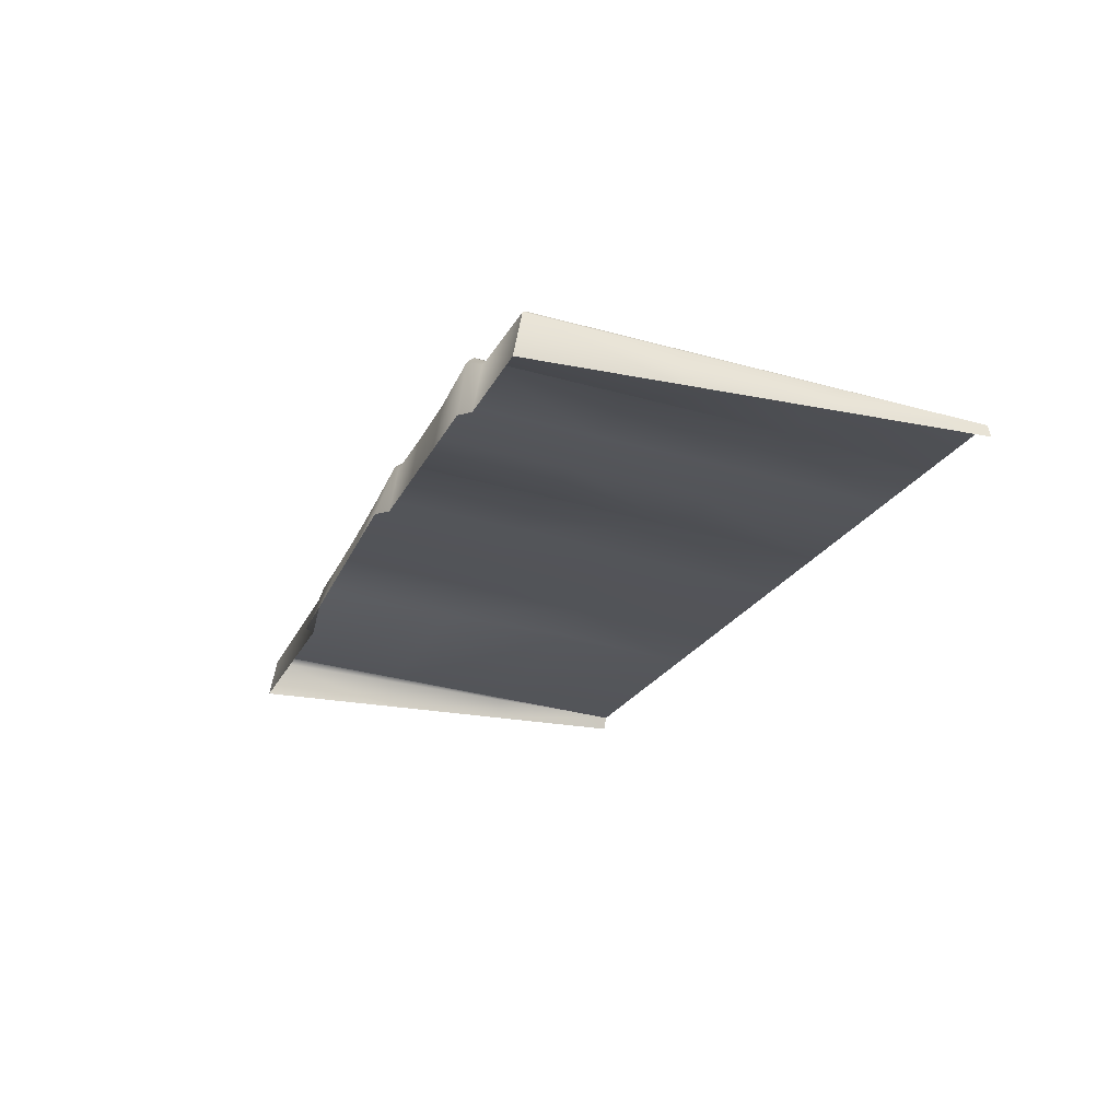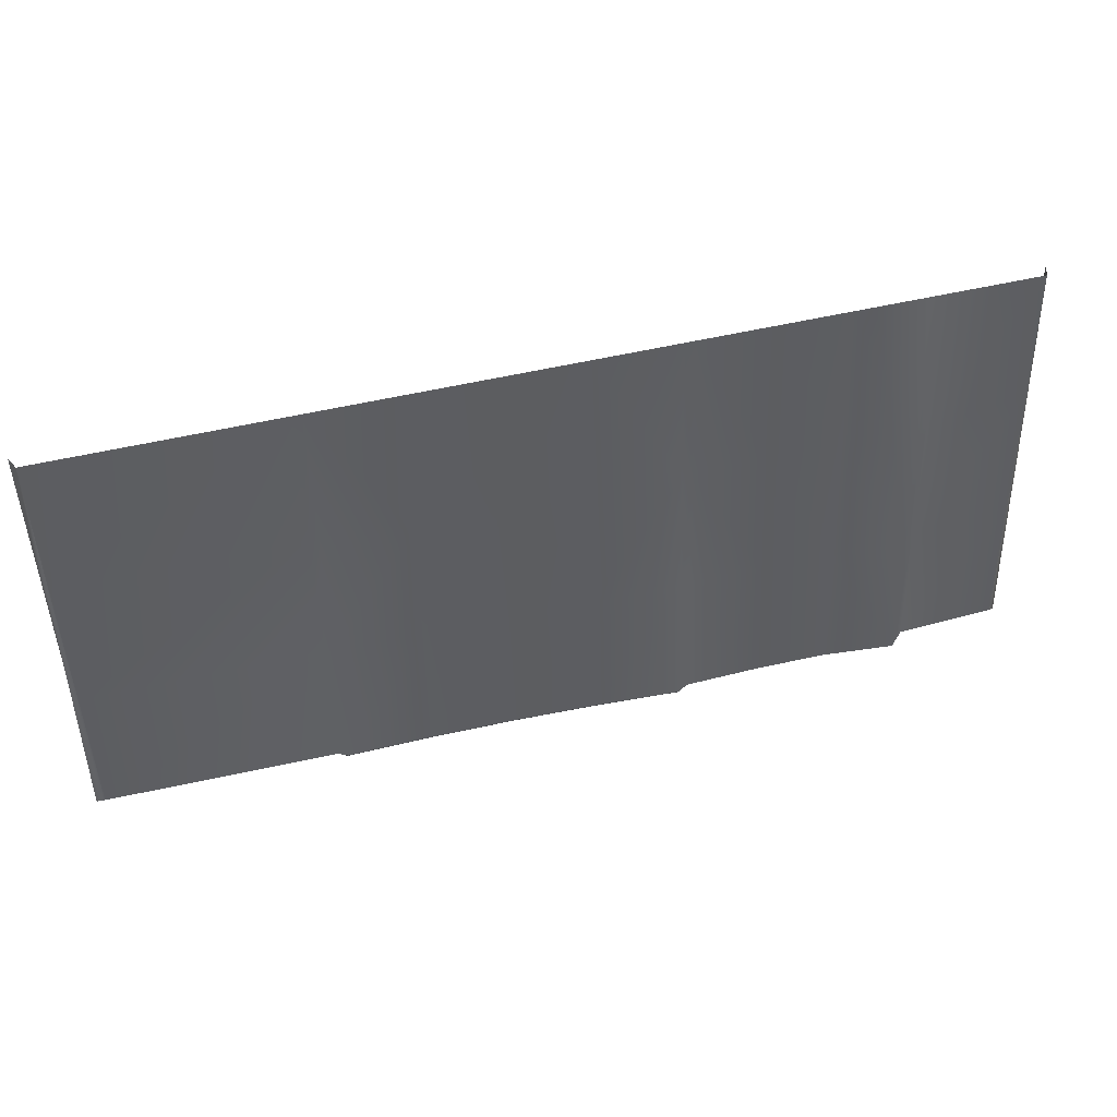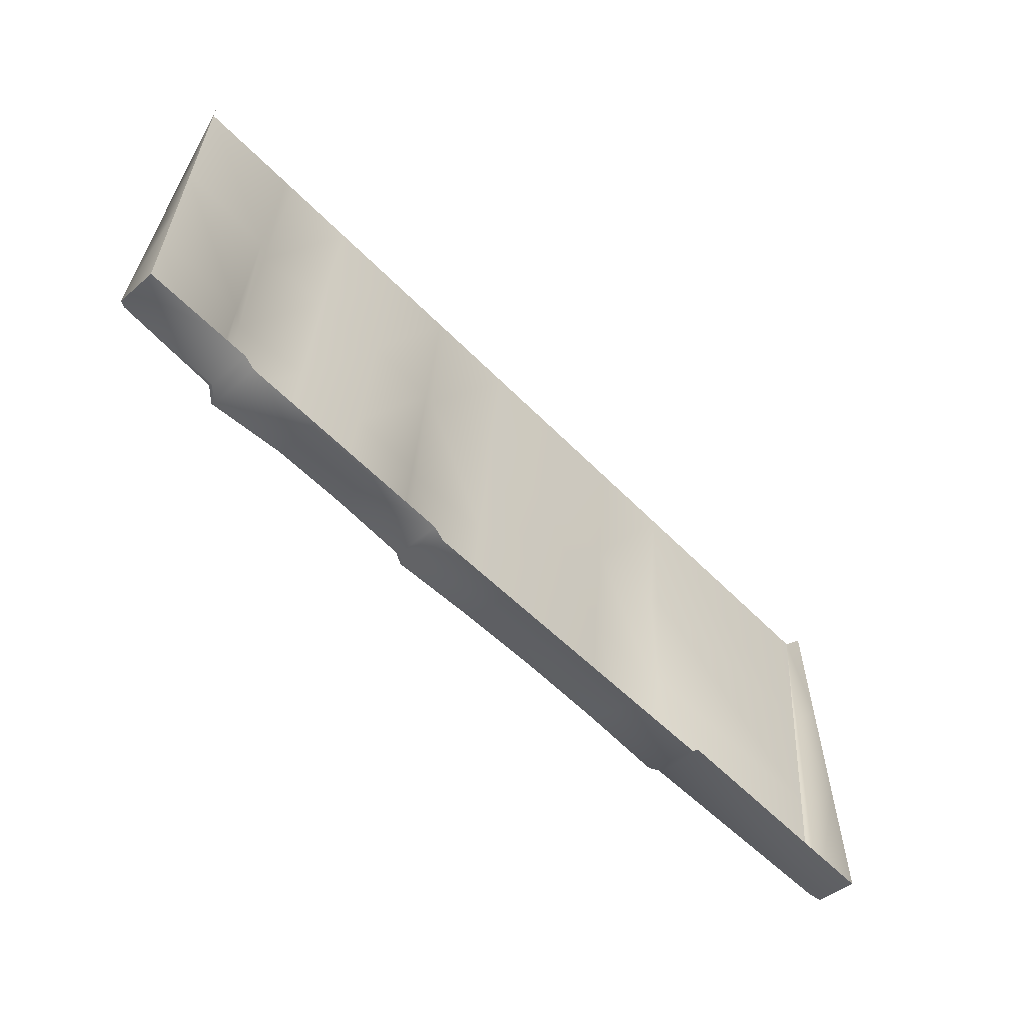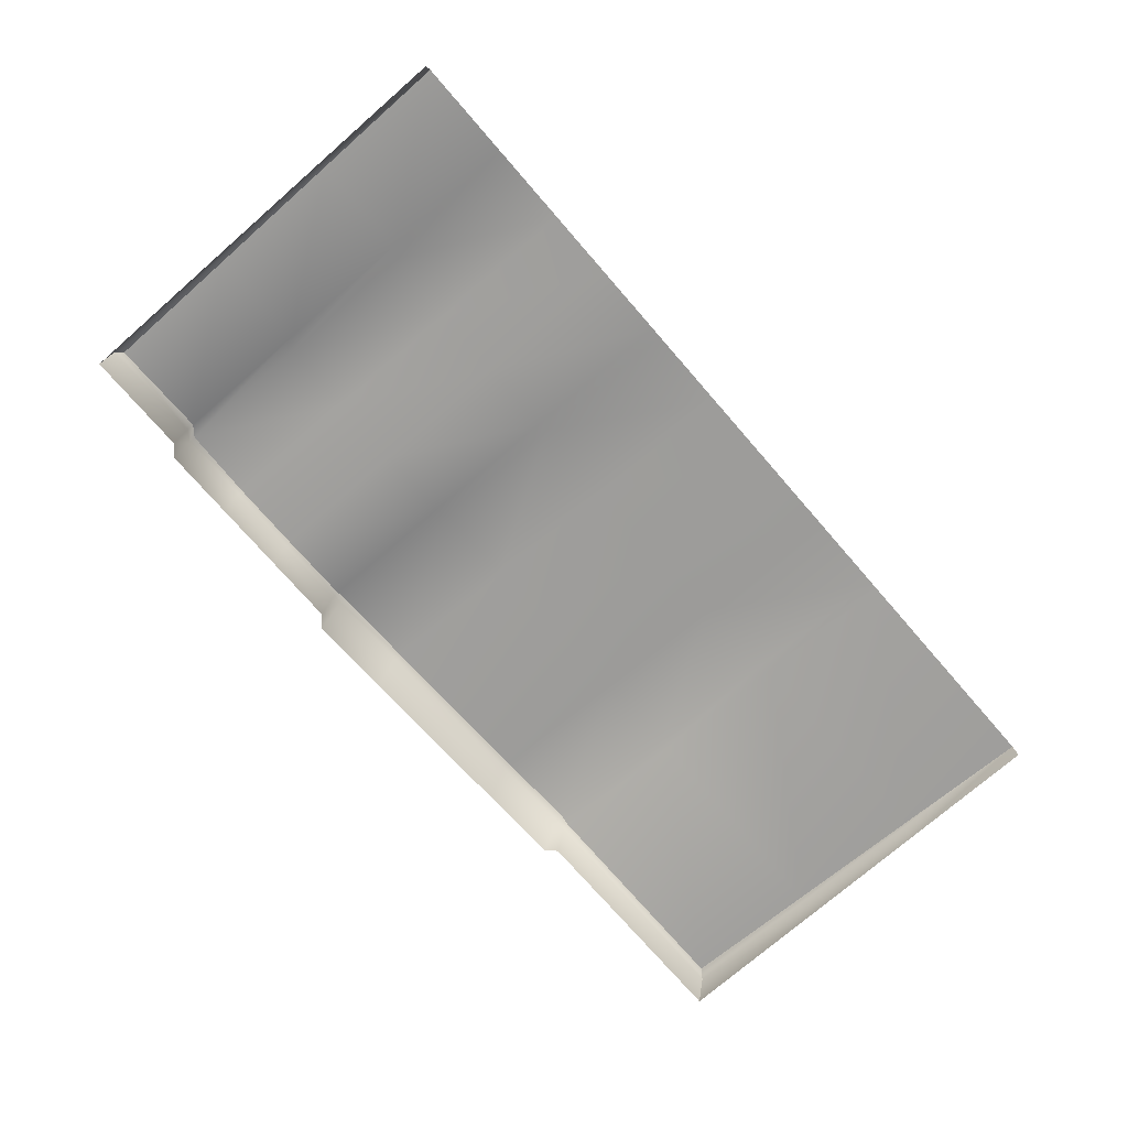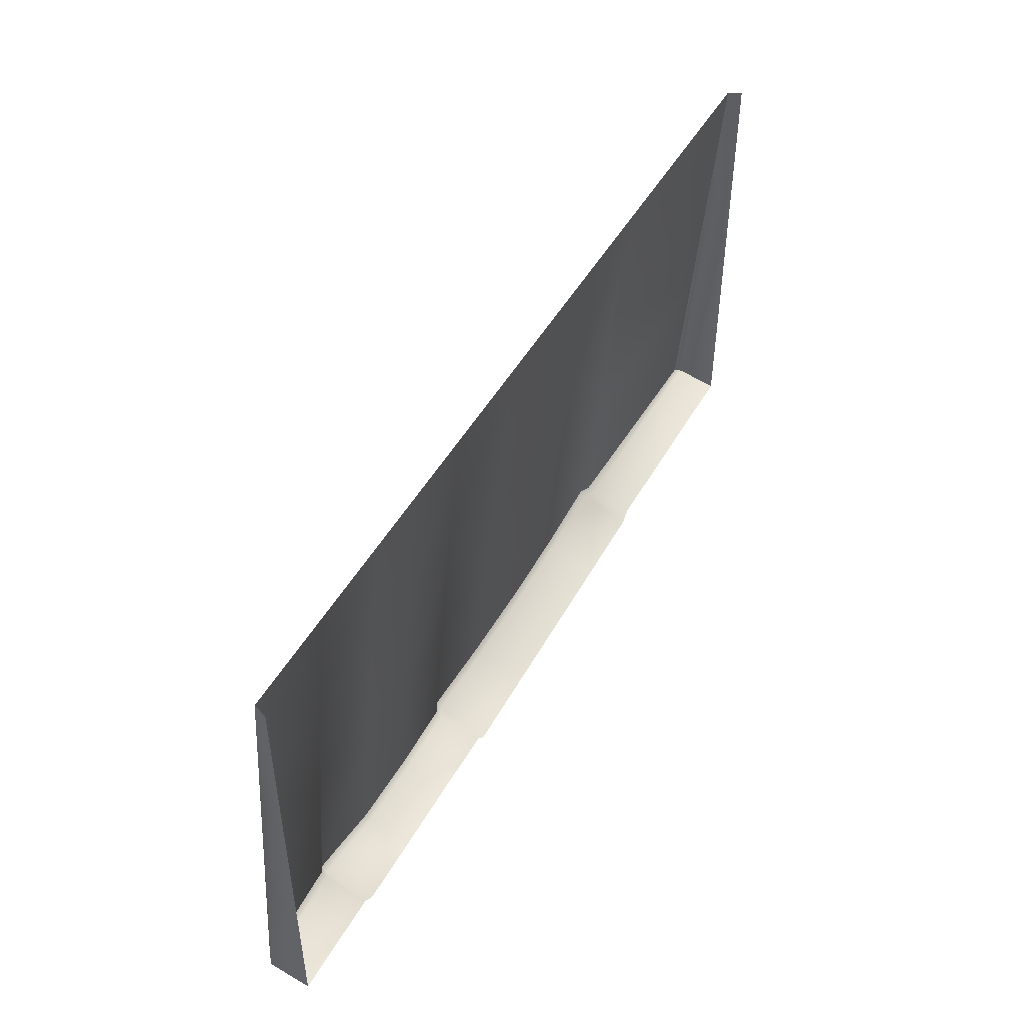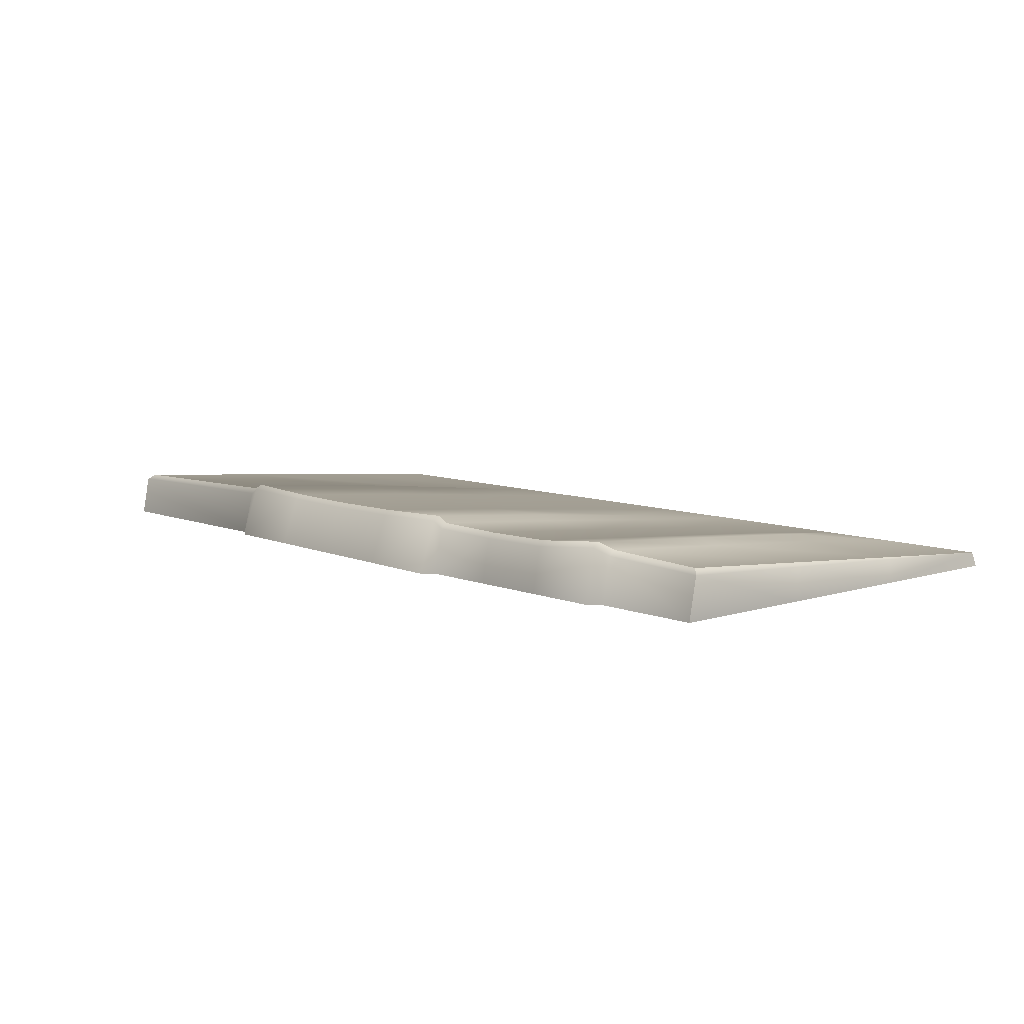
<metadata>
{"format":"obj","ext":"obj","renderer":"f3d","projection":"perspective","resolution":1024,"background":"white","views":[{"elev":-21.8,"azim":70.1,"up":"+Z"},{"elev":47.9,"azim":-15.3,"up":"+Y"},{"elev":-59.6,"azim":134.1,"up":"+Y"},{"elev":-74.5,"azim":131.0,"up":"+Z"},{"elev":48.1,"azim":118.3,"up":"+Y"},{"elev":8.1,"azim":48.2,"up":"+Z"}]}
</metadata>
<code>
g Church_OBJ_RoofDeco_01
v -0.2022 -0.1834 -0.02313
v -0.4095 -0.1834 -0.02313
v -0.4095 -0.1765 0.01302
v -0.2022 -0.1765 0.01679
v -0.4021 -0.1712 0.01751
v -0.2022 -0.1712 0.02151
v -0.1939 -0.1924 -0.02313
v -0.1939 -0.1765 0.02191
v -0.1939 -0.1709 0.02599
v -0.1195 -0.1789 0.01955
v -0.1195 -0.1948 -0.02313
v -0.1195 -0.1733 0.02358
v -0.04501 -0.1813 0.0189
v -0.04501 -0.1972 -0.02313
v -0.04501 -0.1757 0.02291
v 0.02944 -0.1837 0.01995
v 0.02944 -0.1996 -0.02313
v 0.1039 -0.1861 0.02272
v 0.02944 -0.1781 0.02398
v 0.1039 -0.202 -0.02313
v 0.1039 -0.1805 0.02678
v 0.1133 -0.1924 -0.02313
v 0.1133 -0.1802 0.02151
v 0.1133 -0.1855 0.01678
v 0.1776 -0.1855 0.01553
v 0.1776 -0.1924 -0.02313
v 0.1776 -0.1802 0.02018
v 0.2418 -0.1855 0.01639
v 0.2418 -0.1924 -0.02313
v 0.306 -0.1855 0.0229
v 0.2418 -0.1802 0.02096
v 0.306 -0.1924 -0.02313
v 0.306 -0.1802 0.02739
v 0.3157 -0.1834 -0.02313
v 0.3157 -0.1712 0.02092
v 0.3157 -0.1765 0.01643
v 0.4095 -0.1834 -0.02313
v 0.4036 -0.1712 0.01751
v 0.4095 -0.1765 0.01302
v -0.2022 0.202 -0.01144
v -0.4038 0.0776 -0.001792
v -0.4047 0.202 -0.01144
v -0.2022 0.0776 0.0002016
v -0.4029 -0.04681 0.007859
v -0.1939 0.202 -0.01144
v -0.2022 -0.04681 0.01111
v -0.4021 -0.1712 0.01751
v -0.2022 -0.1712 0.02151
v -0.1939 0.0694 0.003041
v -0.1939 -0.0436 0.01475
v -0.1939 -0.1709 0.02599
v -0.1195 0.0694 0.001679
v -0.1195 0.202 -0.01144
v -0.1195 -0.046 0.01281
v -0.1195 -0.1733 0.02358
v -0.04501 0.0694 0.00122
v -0.04501 0.202 -0.01144
v -0.04501 -0.04841 0.01229
v -0.04501 -0.1757 0.02291
v 0.02944 0.0694 0.001665
v 0.02944 0.202 -0.01144
v 0.02944 -0.05081 0.01322
v 0.02944 -0.1781 0.02398
v 0.1039 0.0694 0.003014
v 0.1039 0.202 -0.01144
v 0.1133 0.202 -0.01144
v 0.1039 -0.05321 0.01562
v 0.1039 -0.1805 0.02678
v 0.1133 0.06861 0.0002959
v 0.1133 -0.05581 0.01115
v 0.1133 -0.1802 0.02151
v 0.1776 -0.1802 0.02018
v 0.1776 -0.05581 0.01005
v 0.2418 -0.1802 0.02096
v 0.1776 0.06861 -0.0003999
v 0.1776 0.202 -0.01144
v 0.2418 -0.05581 0.01107
v 0.306 -0.1802 0.02739
v 0.2418 0.06861 0.001017
v 0.2418 0.202 -0.01144
v 0.306 -0.05581 0.01774
v 0.306 0.06861 0.008093
v 0.306 0.202 -0.01144
v 0.3157 0.202 -0.01144
v 0.3157 0.0776 0.001617
v 0.4052 0.202 -0.01144
v 0.4047 0.0776 -0.001792
v 0.3157 -0.04681 0.01127
v 0.3157 -0.1712 0.02092
v 0.4042 -0.04681 0.007859
v 0.4036 -0.1712 0.01751
v -0.4047 0.202 -0.01144
v -0.4095 0.07355 -0.02313
v -0.4095 0.202 -0.02313
v -0.4063 0.07584 -0.003288
v -0.4038 0.0776 -0.001792
v -0.4029 -0.04681 0.007859
v -0.4095 -0.05492 -0.02313
v -0.4079 -0.05034 0.004866
v -0.4021 -0.1712 0.01751
v -0.4095 -0.1765 0.01302
v -0.4095 -0.1834 -0.02313
v 0.4095 -0.1765 0.01302
v 0.4095 -0.05492 -0.02313
v 0.4095 -0.1834 -0.02313
v 0.4081 -0.05034 0.004866
v 0.4036 -0.1712 0.01751
v 0.4042 -0.04681 0.007859
v 0.4095 0.07355 -0.02313
v 0.4066 0.07584 -0.003288
v 0.4047 0.0776 -0.001792
v 0.4052 0.202 -0.01144
v 0.4095 0.202 -0.02313
g Church_OBJ_RoofDeco_01_0
f 3 2 1
f 4 3 1
f 3 4 5
f 4 6 5
f 4 1 7
f 6 4 8
f 8 4 7
f 9 6 8
f 8 7 10
f 8 10 9
f 7 11 10
f 10 12 9
f 13 10 11
f 12 10 13
f 14 13 11
f 15 12 13
f 16 13 14
f 15 13 16
f 17 16 14
f 18 16 17
f 19 15 16
f 19 16 18
f 20 18 17
f 21 19 18
f 18 20 22
f 23 21 18
f 24 18 22
f 24 23 18
f 24 22 25
f 24 25 23
f 22 26 25
f 25 27 23
f 28 25 26
f 27 25 28
f 29 28 26
f 30 28 29
f 31 27 28
f 31 28 30
f 32 30 29
f 33 31 30
f 30 32 34
f 35 33 30
f 36 30 34
f 36 35 30
f 36 34 37
f 38 35 36
f 39 36 37
f 39 38 36
f 42 41 40
f 41 43 40
f 41 44 43
f 40 43 45
f 44 46 43
f 46 44 47
f 48 46 47
f 43 49 45
f 43 46 49
f 50 46 48
f 46 50 49
f 51 50 48
f 49 52 45
f 49 50 52
f 52 53 45
f 50 51 54
f 50 54 52
f 51 55 54
f 52 56 53
f 52 54 56
f 56 57 53
f 58 54 55
f 54 58 56
f 59 58 55
f 56 60 57
f 56 58 60
f 60 61 57
f 62 58 59
f 58 62 60
f 63 62 59
f 61 60 64
f 64 60 62
f 65 61 64
f 65 64 66
f 67 62 63
f 67 64 62
f 68 67 63
f 64 69 66
f 64 67 69
f 70 67 68
f 67 70 69
f 71 70 68
f 71 72 70
f 72 73 70
f 70 73 69
f 73 72 74
f 69 75 66
f 73 75 69
f 75 76 66
f 77 73 74
f 73 77 75
f 77 74 78
f 75 79 76
f 77 79 75
f 79 80 76
f 81 77 78
f 79 77 81
f 80 79 82
f 82 79 81
f 83 80 82
f 83 82 84
f 82 85 84
f 82 81 85
f 84 85 86
f 85 87 86
f 88 81 78
f 81 88 85
f 85 88 87
f 89 88 78
f 88 90 87
f 90 88 89
f 91 90 89
f 94 93 92
f 93 95 92
f 92 95 96
f 97 96 95
f 93 98 95
f 99 97 95
f 98 99 95
f 100 97 99
f 101 100 99
f 101 99 98
f 102 101 98
f 105 104 103
f 104 106 103
f 103 106 107
f 106 108 107
f 104 109 106
f 108 106 110
f 109 110 106
f 111 108 110
f 112 111 110
f 112 110 109
f 113 112 109

</code>
